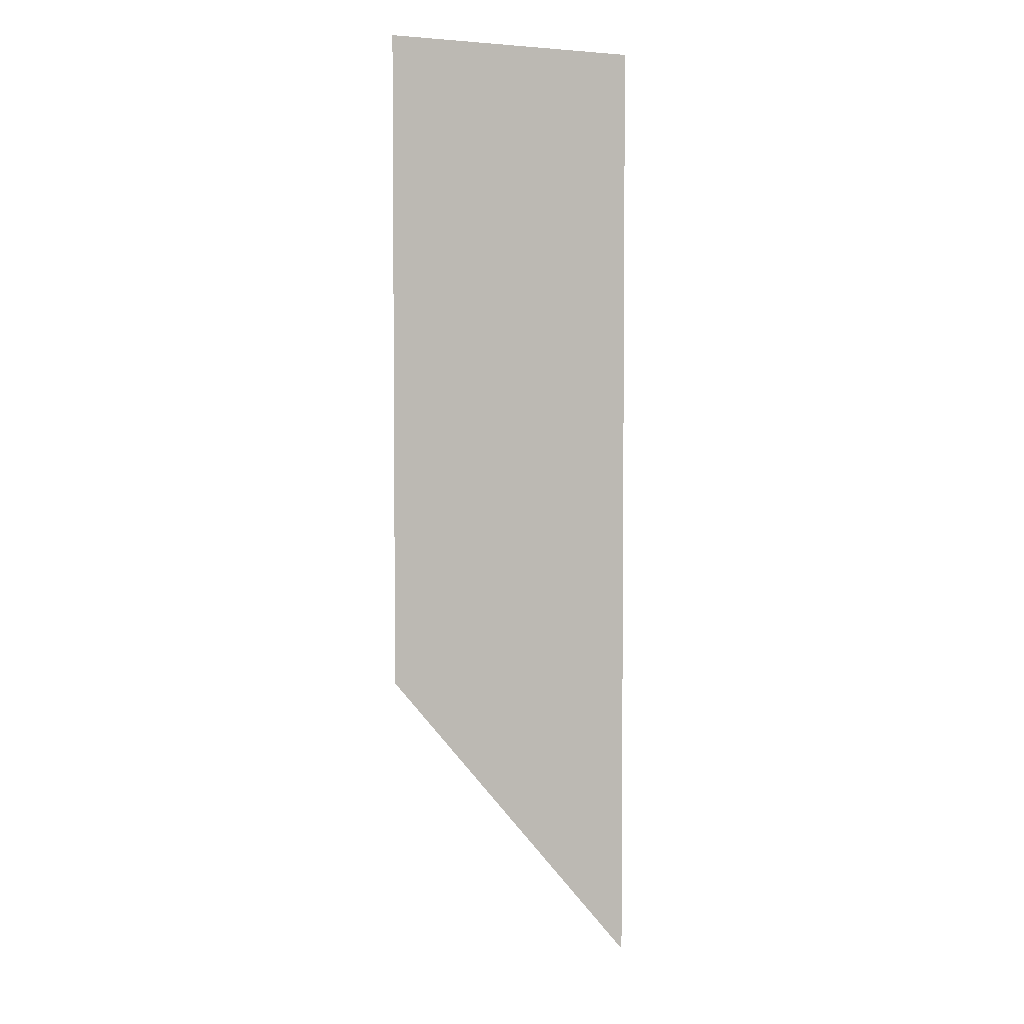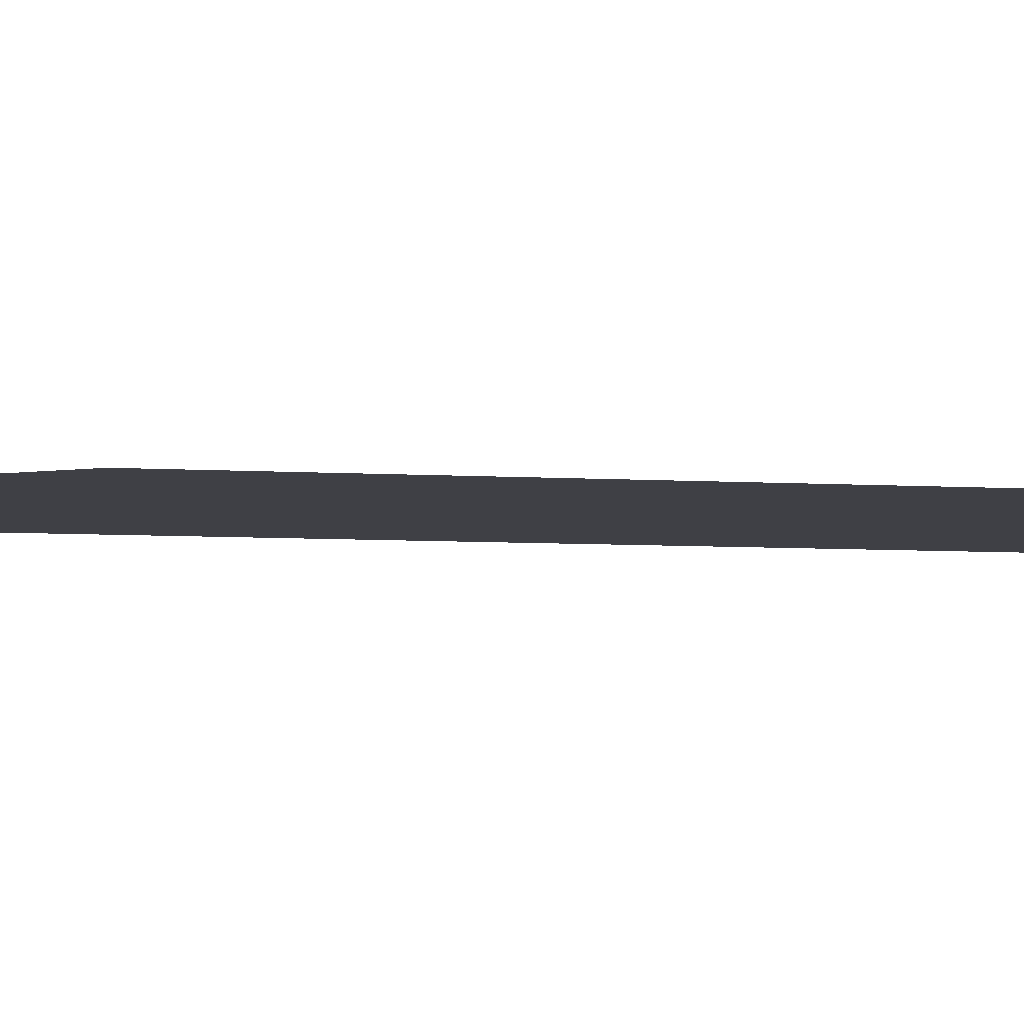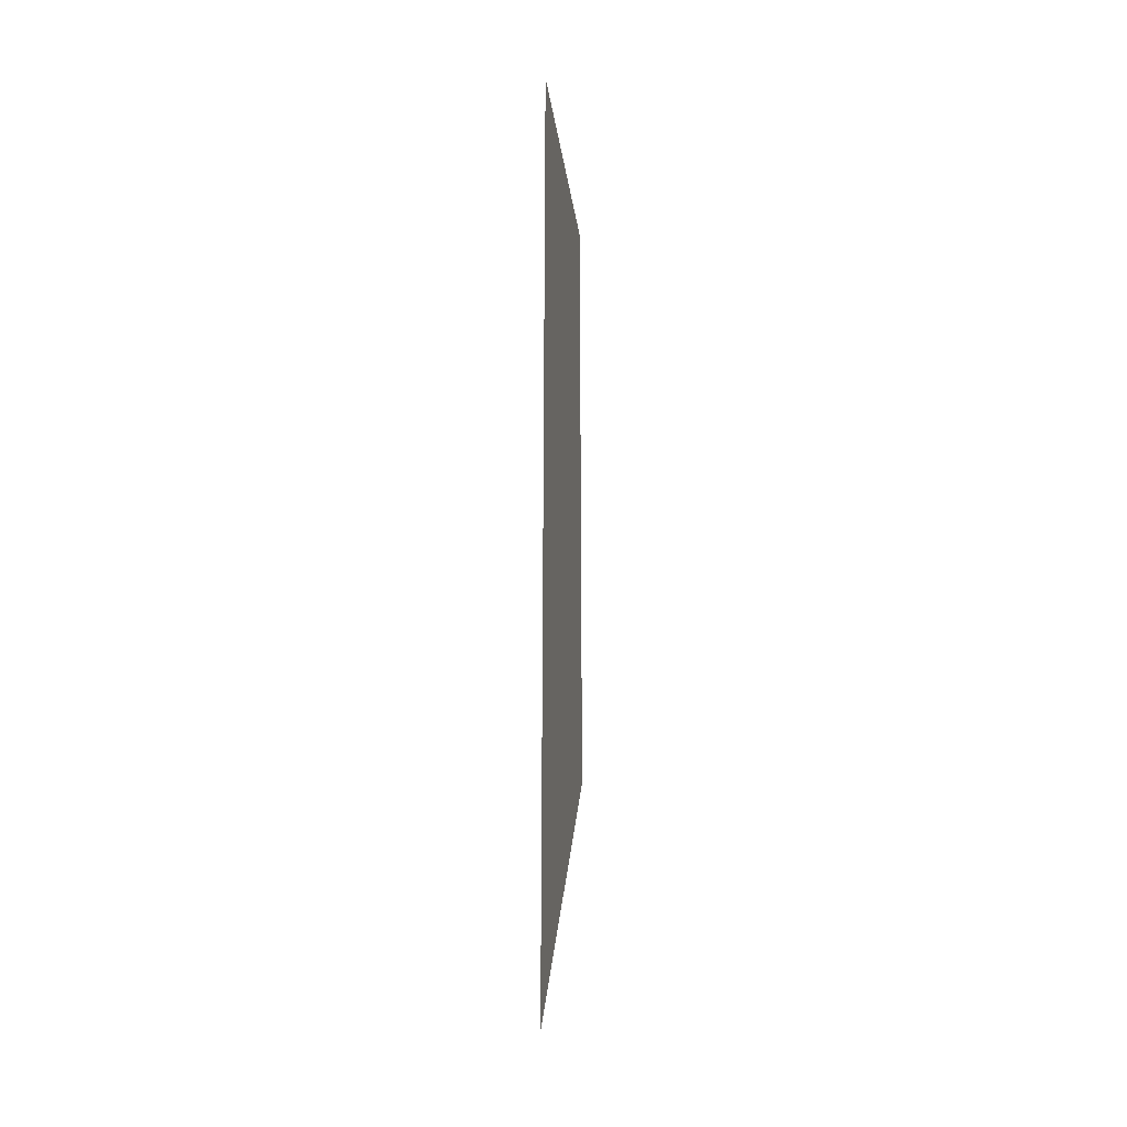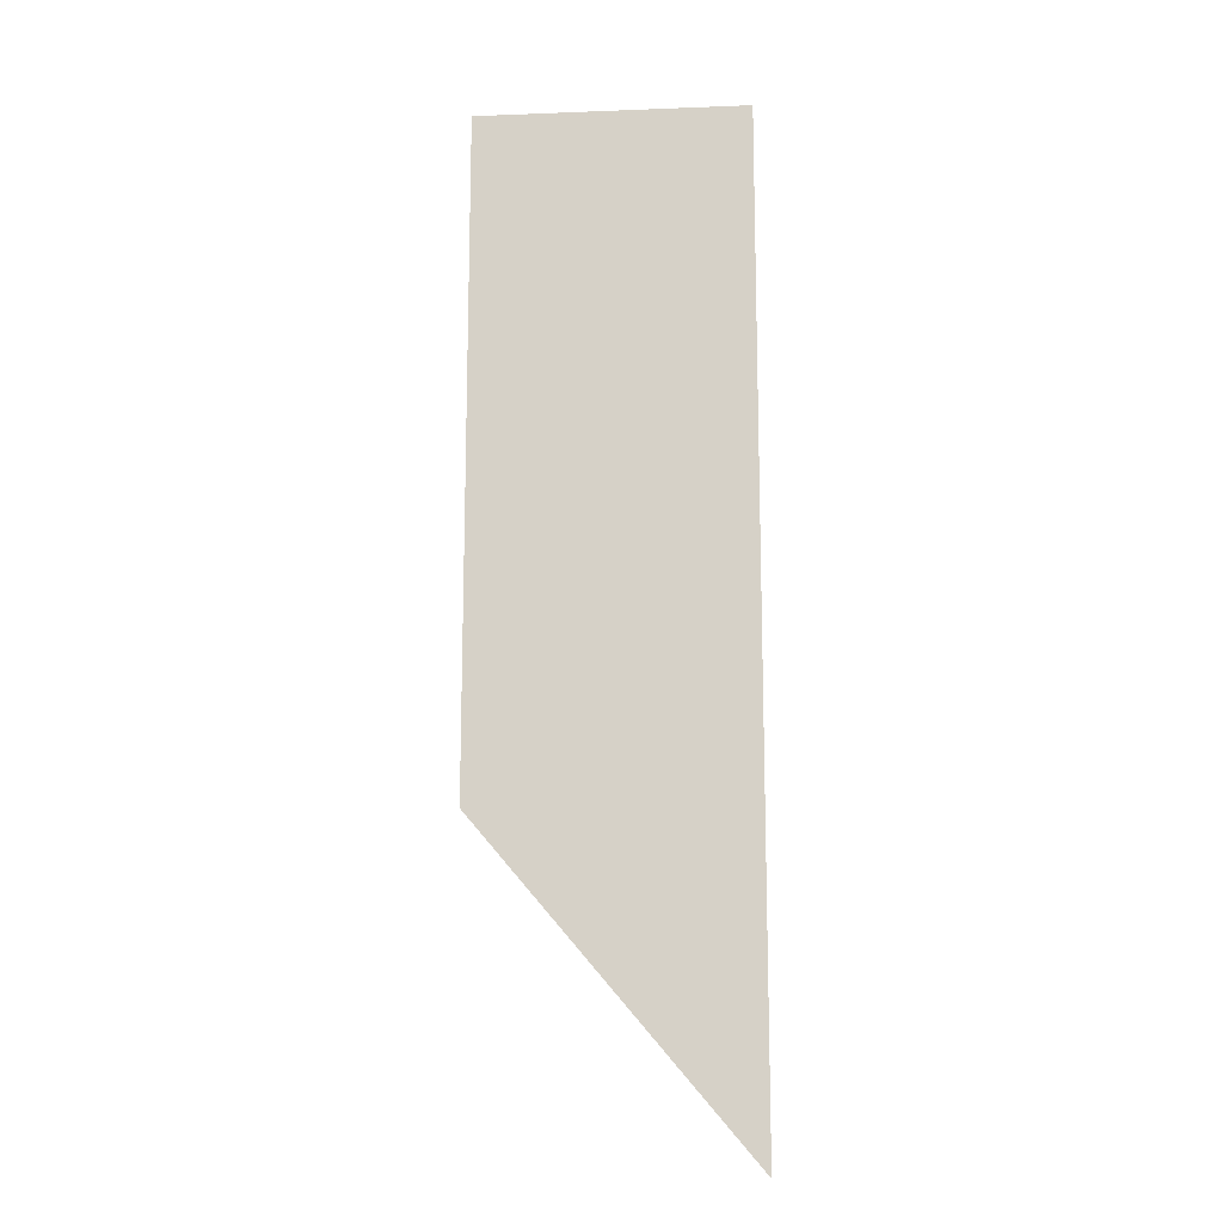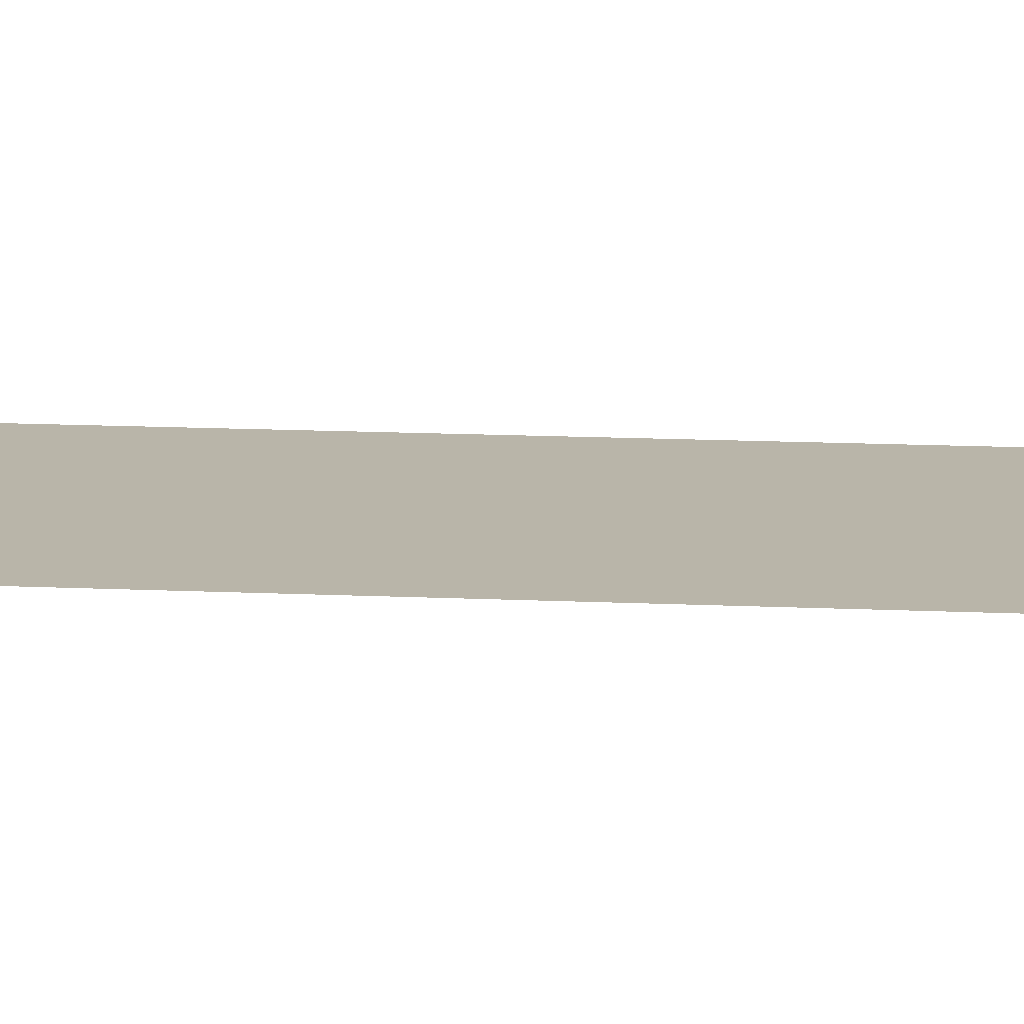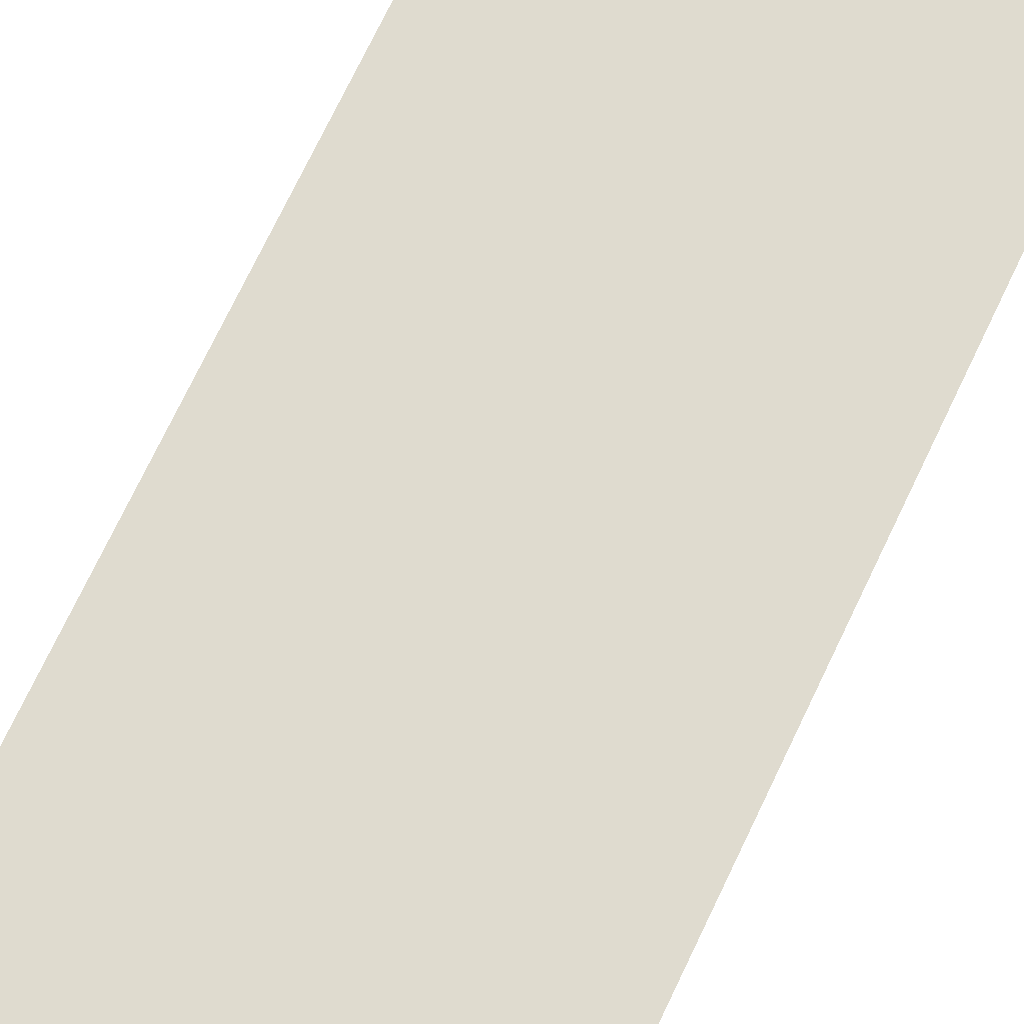
<metadata>
{"format":"obj","ext":"obj","renderer":"f3d","projection":"perspective","resolution":1024,"background":"white","views":[{"elev":3.7,"azim":155.6,"up":"+Y"},{"elev":-5.2,"azim":77.0,"up":"+Z"},{"elev":-27.5,"azim":-82.1,"up":"+Y"},{"elev":-14.5,"azim":-175.2,"up":"+Y"},{"elev":13.4,"azim":96.2,"up":"+Z"},{"elev":70.4,"azim":25.2,"up":"+Z"}]}
</metadata>
<code>
v 4570 211.6 76.8
v 4531 166.4 76.8
v 4531 307.2 76.8
v 4570 211.6 76.8
v 4531 307.2 76.8
v 4570 307.2 76.8
f 1 2 3
f 4 5 6

</code>
